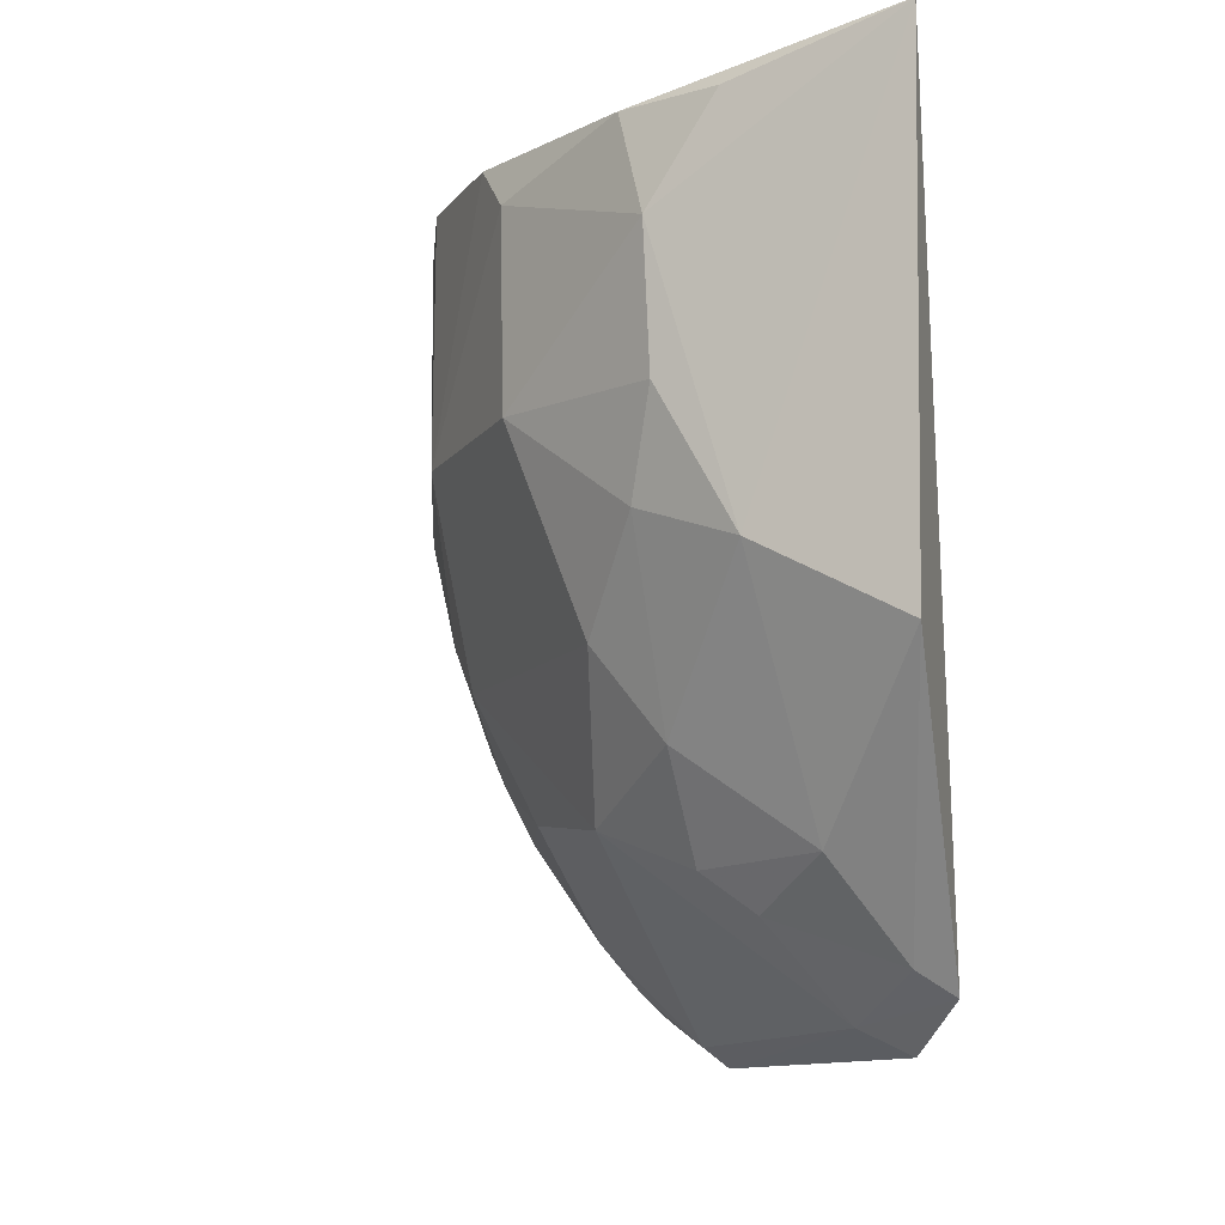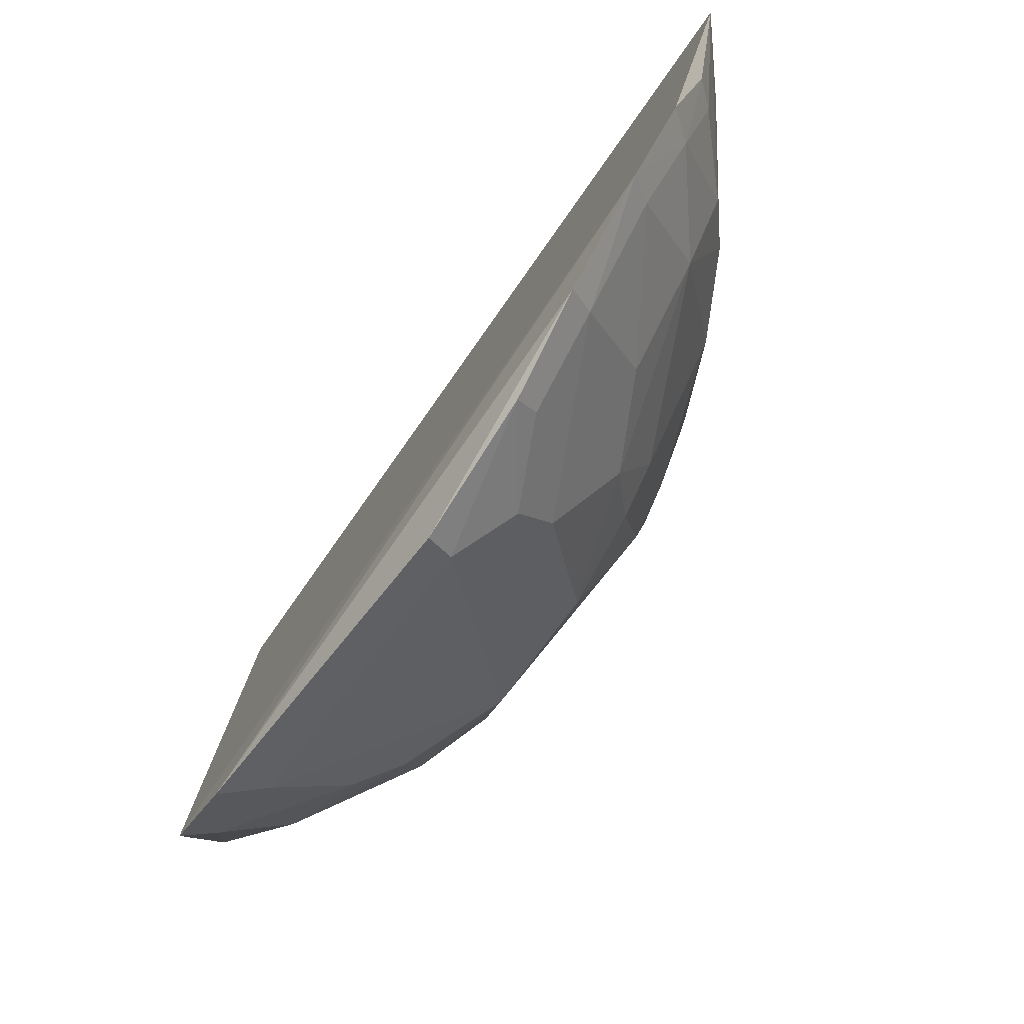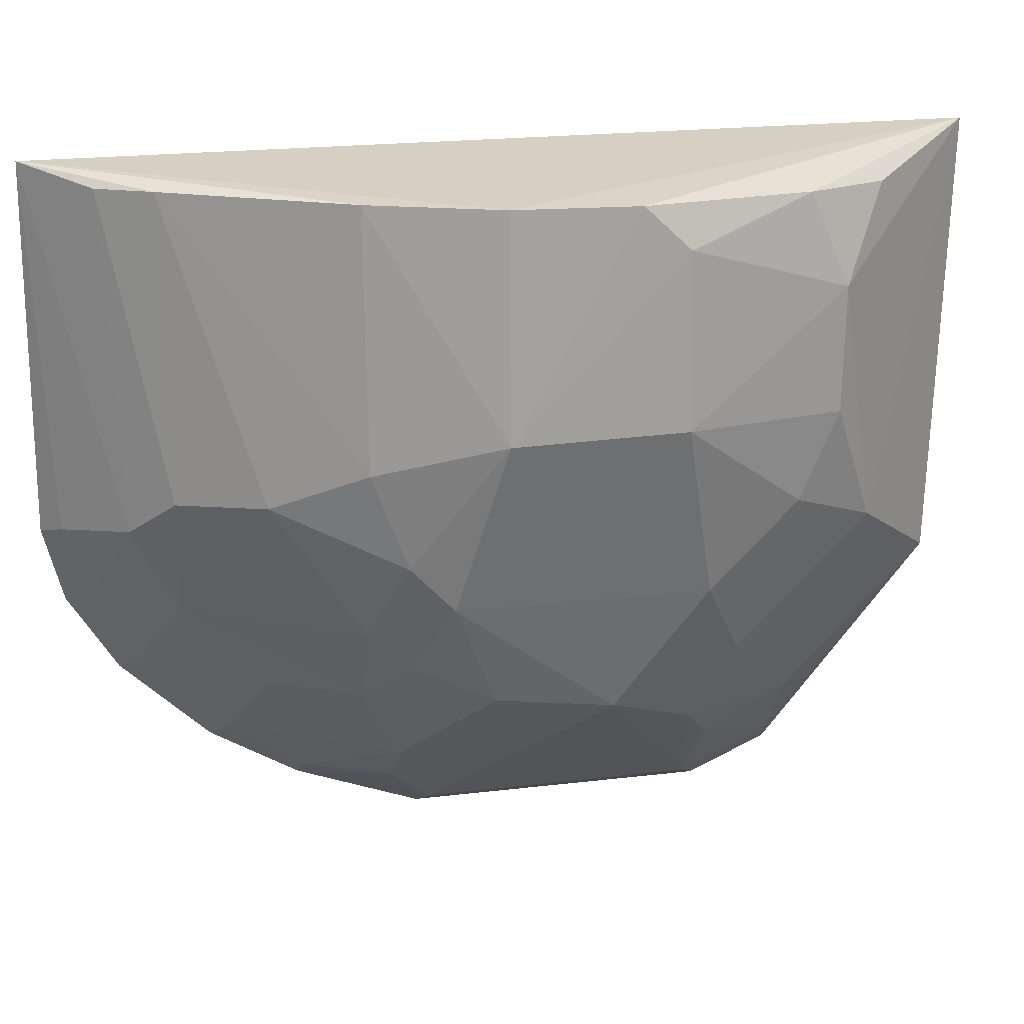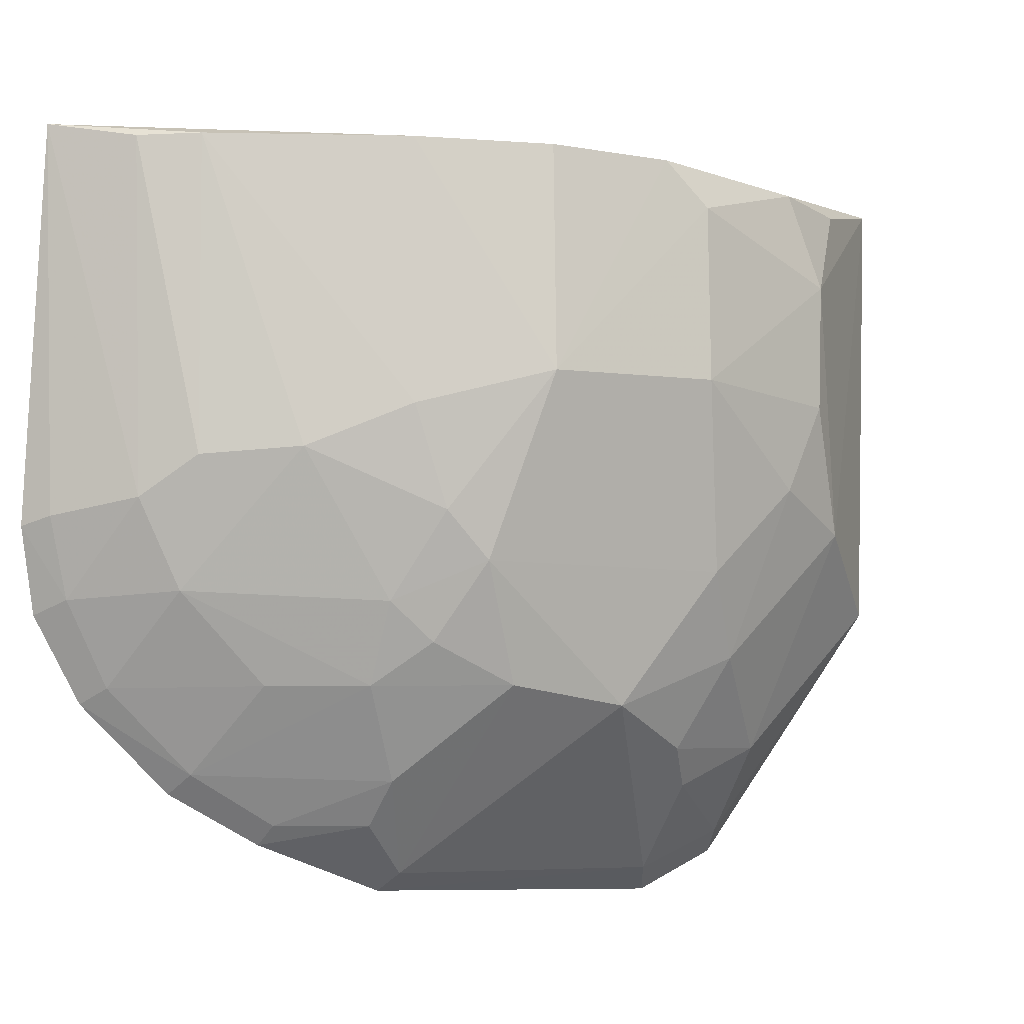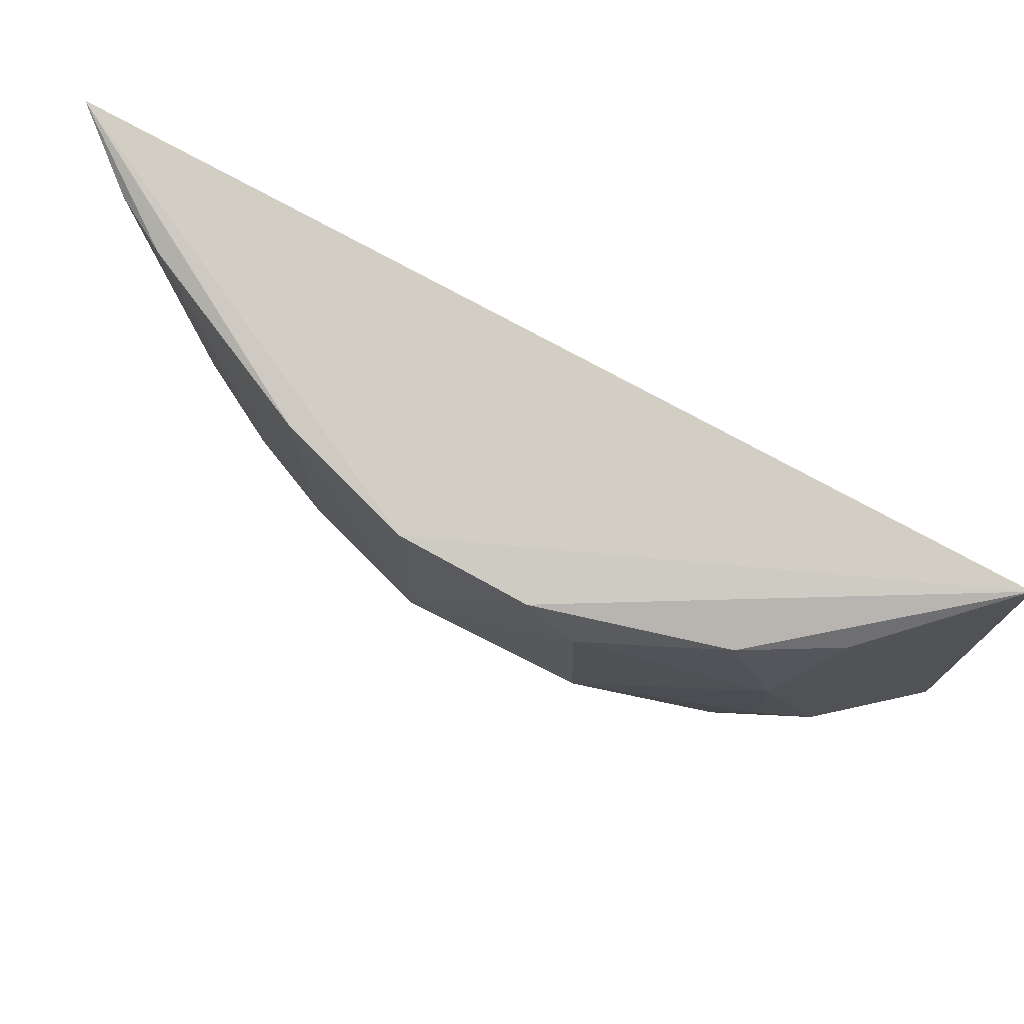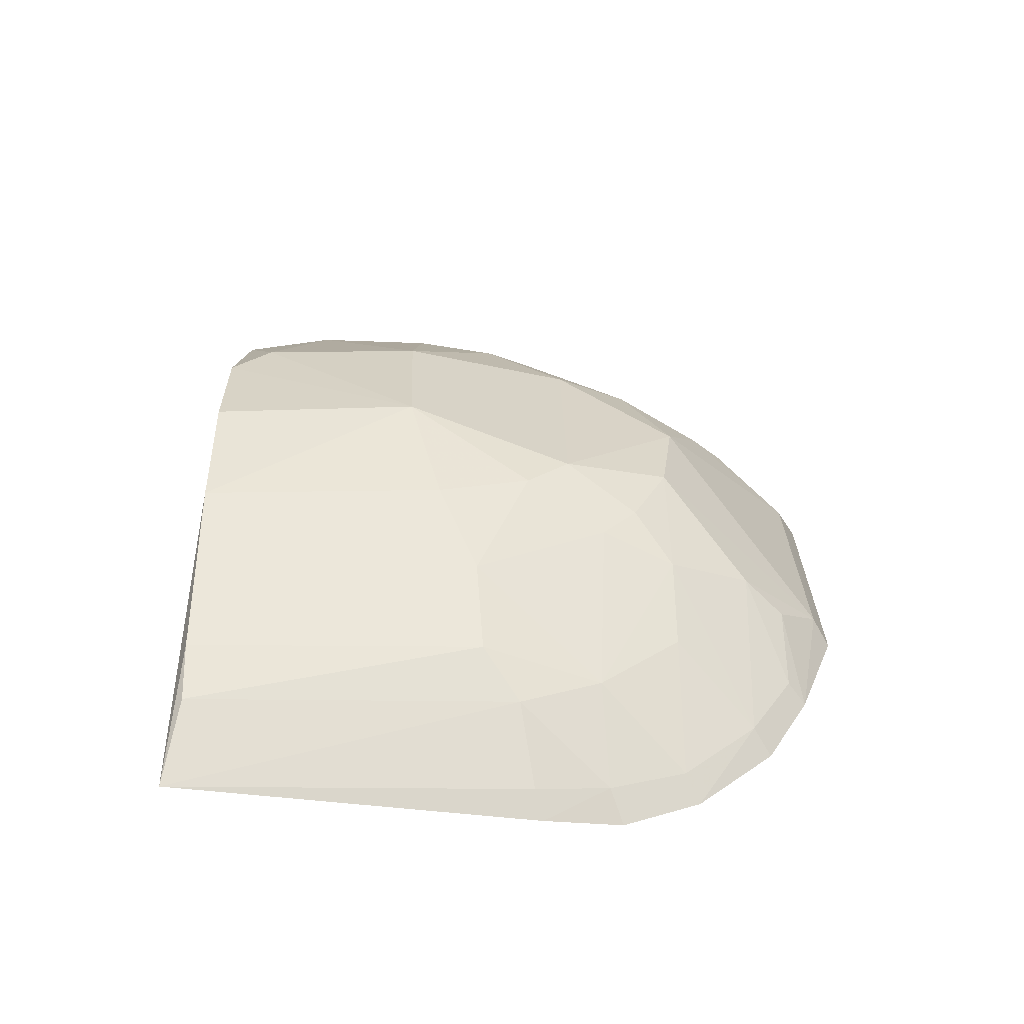
<metadata>
{"format":"obj","ext":"obj","renderer":"f3d","projection":"perspective","resolution":1024,"background":"white","views":[{"elev":-10.3,"azim":156.9,"up":"+Z"},{"elev":-65.3,"azim":-35.9,"up":"+Z"},{"elev":18.4,"azim":78.9,"up":"+Z"},{"elev":-9.0,"azim":62.7,"up":"+Z"},{"elev":73.9,"azim":117.0,"up":"+Z"},{"elev":-64.1,"azim":90.8,"up":"+Y"}]}
</metadata>
<code>
v 0.154 -0.1619 -0.232
v 0.227 -0.02215 -0.3099
v 0.2261 -0.02262 -0.2385
v 0.166 0.1372 -0.2259
v 0.1298 0.06304 -0.4661
v 0.2125 0.08583 -0.2687
v 0.1838 -0.1221 -0.2374
v 0.129 -0.1388 -0.4094
v 0.2282 0.03196 -0.2521
v 0.1651 0.1322 -0.3711
v 0.2124 -0.06387 -0.238
v 0.1963 -0.02102 -0.4039
v 0.1322 -0.1553 -0.3827
v 0.1321 0.08866 -0.4529
v 0.2277 0.01721 -0.2384
v 0.2276 0.03292 -0.3078
v 0.195 0.1018 -0.3486
v 0.1965 -0.09223 -0.3345
v 0.1323 -0.03799 -0.4668
v 0.1812 0.04703 -0.4209
v 0.2134 0.07304 -0.2388
v 0.196 0.0178 -0.4088
v 0.2105 0.08566 -0.3089
v 0.2118 -0.0625 -0.3212
v 0.1803 -0.1198 -0.3367
v 0.1393 -0.0776 -0.4465
v 0.1286 -0.1091 -0.4368
v 0.143 0.05623 -0.4589
v 0.1663 0.08526 -0.4189
v 0.1987 0.1001 -0.2392
v 0.2093 -0.03621 -0.3673
v 0.1419 -0.03459 -0.4612
v 0.1947 0.0593 -0.3918
v 0.2102 0.07342 -0.3375
v 0.1732 -0.1395 -0.2377
v 0.1468 -0.1552 -0.3534
v 0.1655 -0.1195 -0.3766
v 0.1315 -0.07963 -0.4525
v 0.1425 0.08514 -0.446
v 0.2096 0.04534 -0.366
v 0.2094 -0.05041 -0.3527
v 0.1664 -0.04854 -0.433
v 0.1673 -0.1339 -0.3489
v 0.1388 -0.1619 -0.356
v 0.1419 -0.1478 -0.3785
v 0.1809 -0.06266 -0.4045
v 0.1376 -0.105 -0.431
v 0.153 -0.05038 -0.4466
v 0.1689 0.05639 -0.4322
v 0.194 -0.06222 -0.3796
v 0.1375 -0.1329 -0.4048
v 0.1652 -0.09149 -0.4046
v 0.1948 -0.04794 -0.3916
f 1 3 4
f 11 2 3
f 11 3 1
f 11 1 7
f 13 1 4
f 13 4 8
f 14 8 4
f 14 5 8
f 14 4 10
f 15 3 2
f 15 2 9
f 15 4 3
f 16 9 2
f 16 6 9
f 17 10 4
f 17 4 6
f 21 15 9
f 21 9 6
f 21 4 15
f 23 17 6
f 23 6 16
f 24 11 7
f 24 7 18
f 24 2 11
f 25 18 7
f 27 8 5
f 27 5 19
f 28 5 14
f 28 20 22
f 28 19 5
f 29 10 17
f 30 21 6
f 30 6 4
f 30 4 21
f 31 16 2
f 31 12 22
f 32 22 12
f 32 28 22
f 32 19 28
f 33 22 20
f 33 29 17
f 33 20 29
f 34 23 16
f 34 17 23
f 34 33 17
f 35 25 7
f 35 7 1
f 37 18 25
f 38 27 19
f 38 19 32
f 39 14 10
f 39 10 29
f 39 28 14
f 40 31 22
f 40 16 31
f 40 22 33
f 40 34 16
f 40 33 34
f 41 31 2
f 41 2 24
f 41 24 18
f 42 32 12
f 43 35 1
f 43 25 35
f 43 1 36
f 43 37 25
f 44 36 1
f 44 1 13
f 45 13 8
f 45 37 43
f 45 43 36
f 45 44 13
f 45 36 44
f 46 42 12
f 47 8 27
f 47 26 42
f 47 42 46
f 47 38 26
f 47 27 38
f 48 38 32
f 48 26 38
f 48 42 26
f 48 32 42
f 49 39 29
f 49 29 20
f 49 20 28
f 49 28 39
f 50 41 18
f 50 18 37
f 50 37 46
f 50 31 41
f 51 45 8
f 51 37 45
f 51 8 47
f 52 47 46
f 52 46 37
f 52 51 47
f 52 37 51
f 53 50 46
f 53 46 12
f 53 12 31
f 53 31 50

</code>
